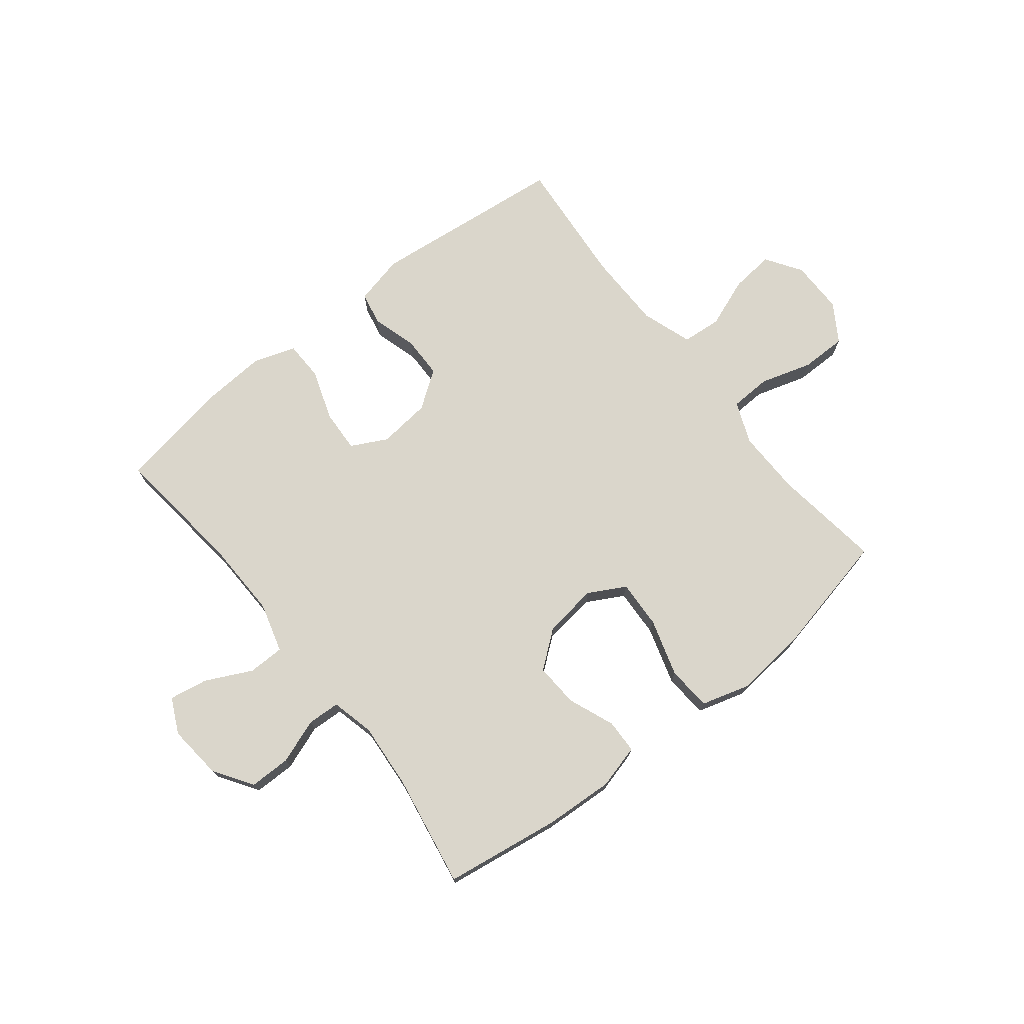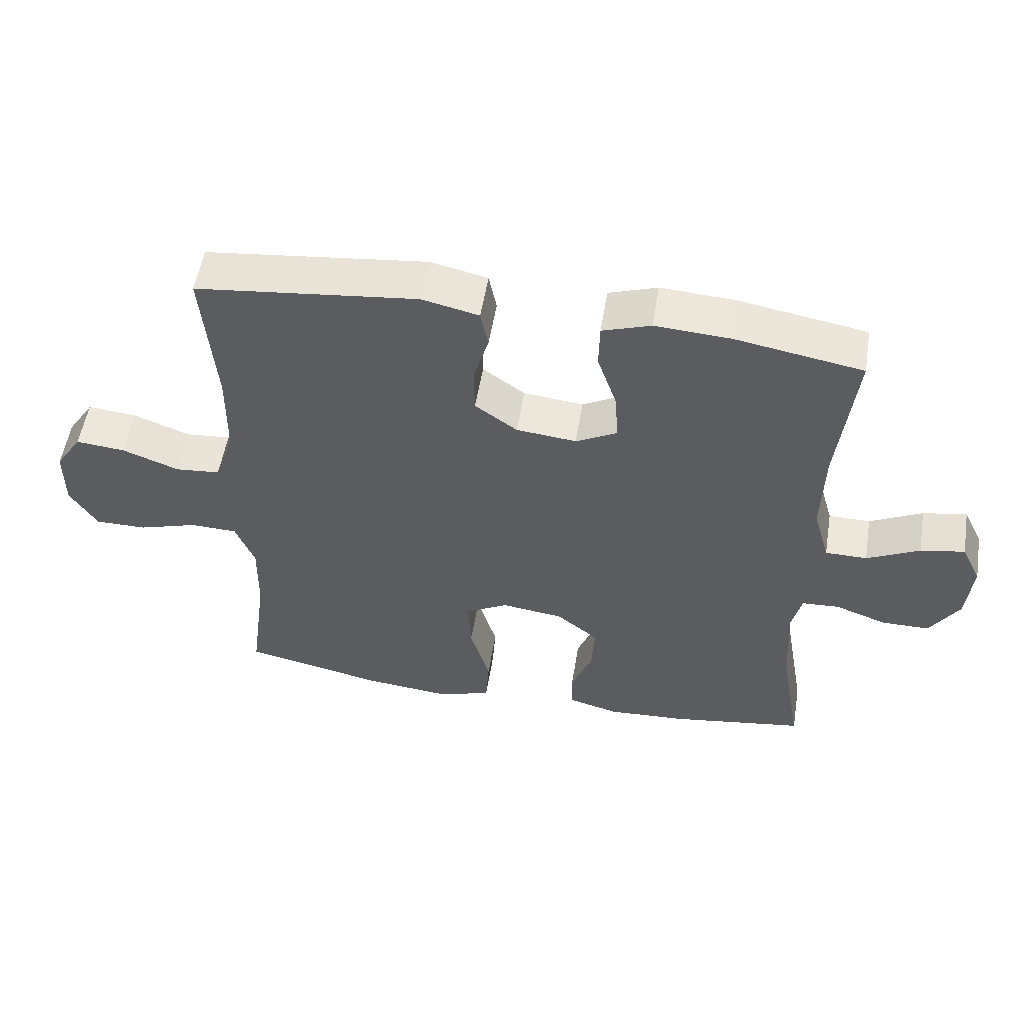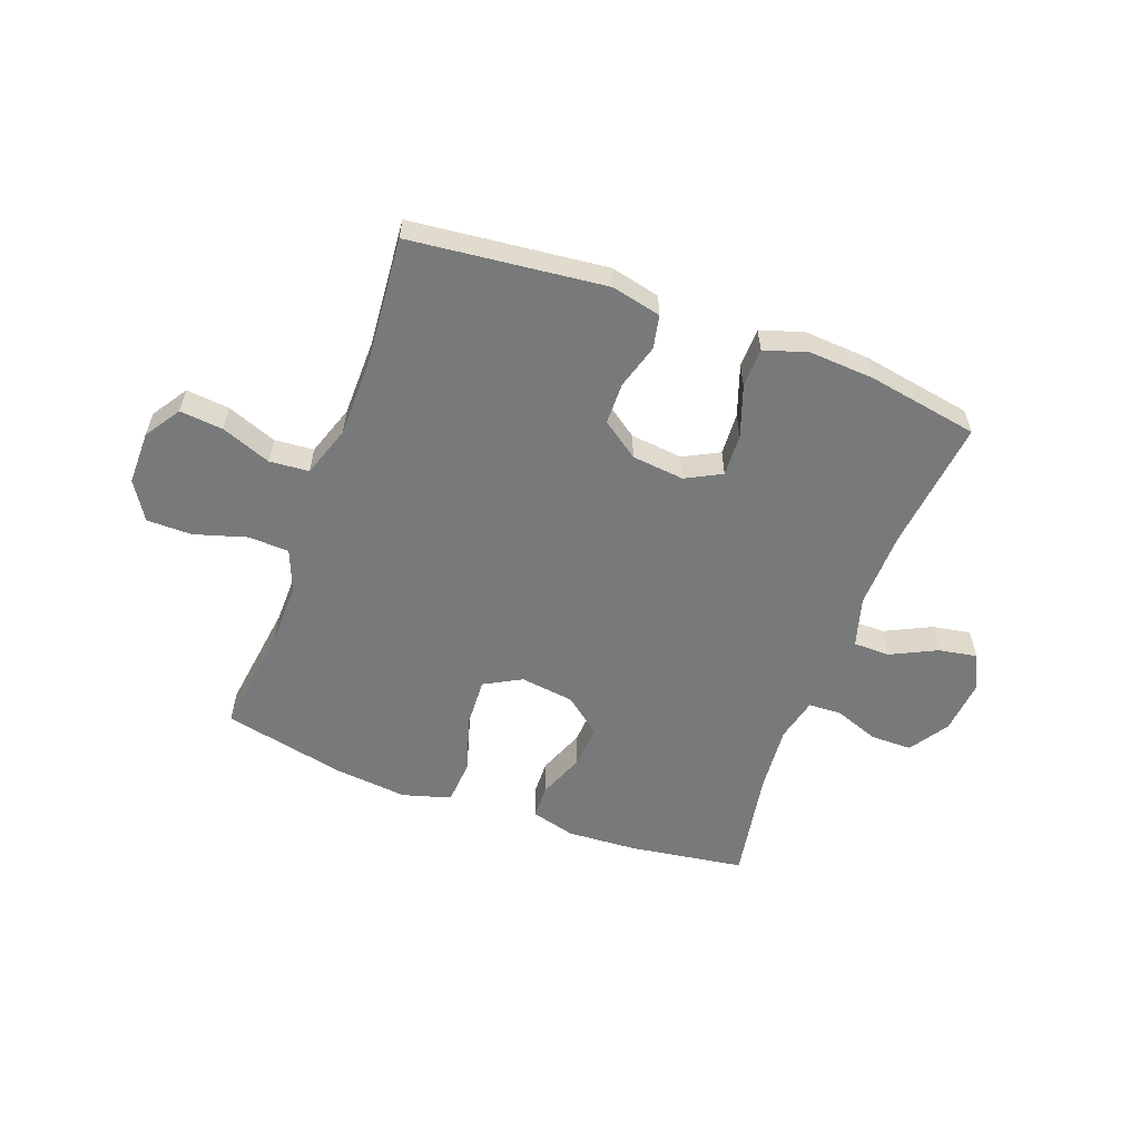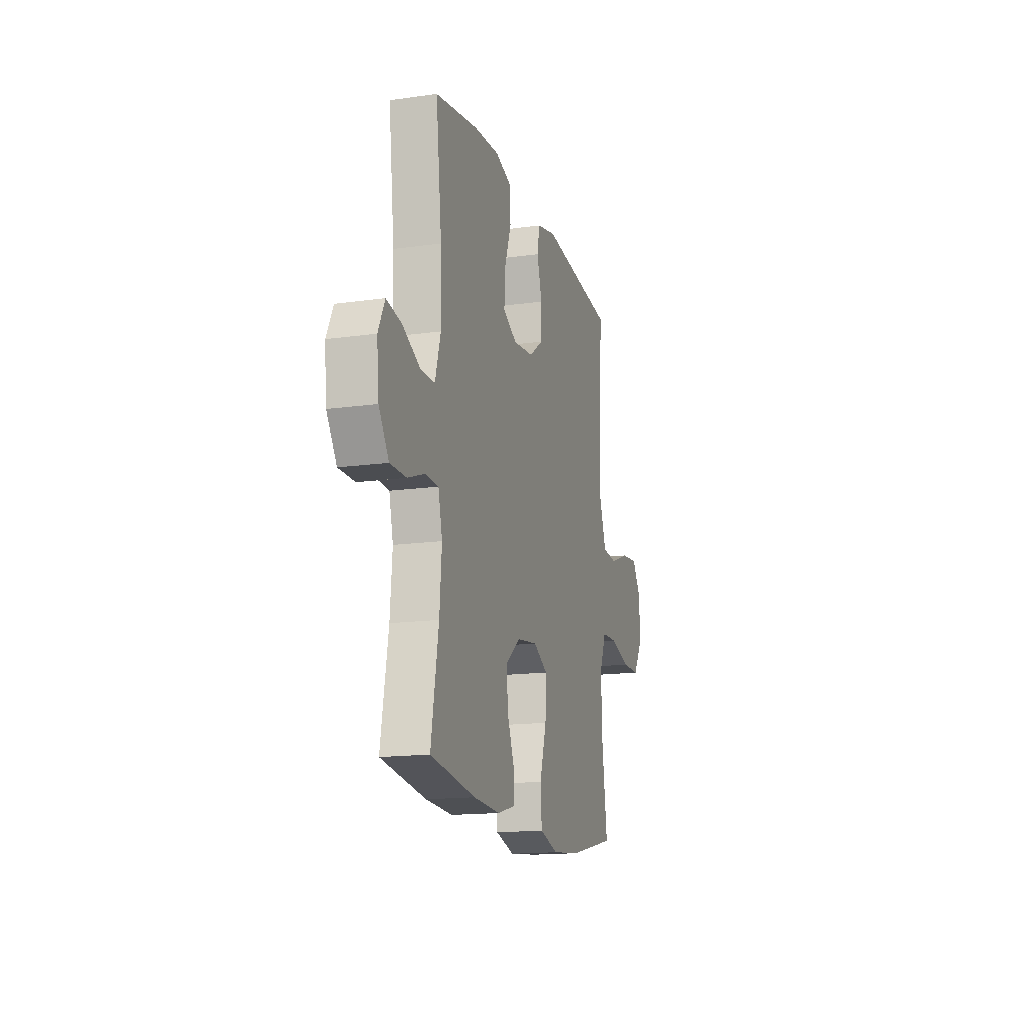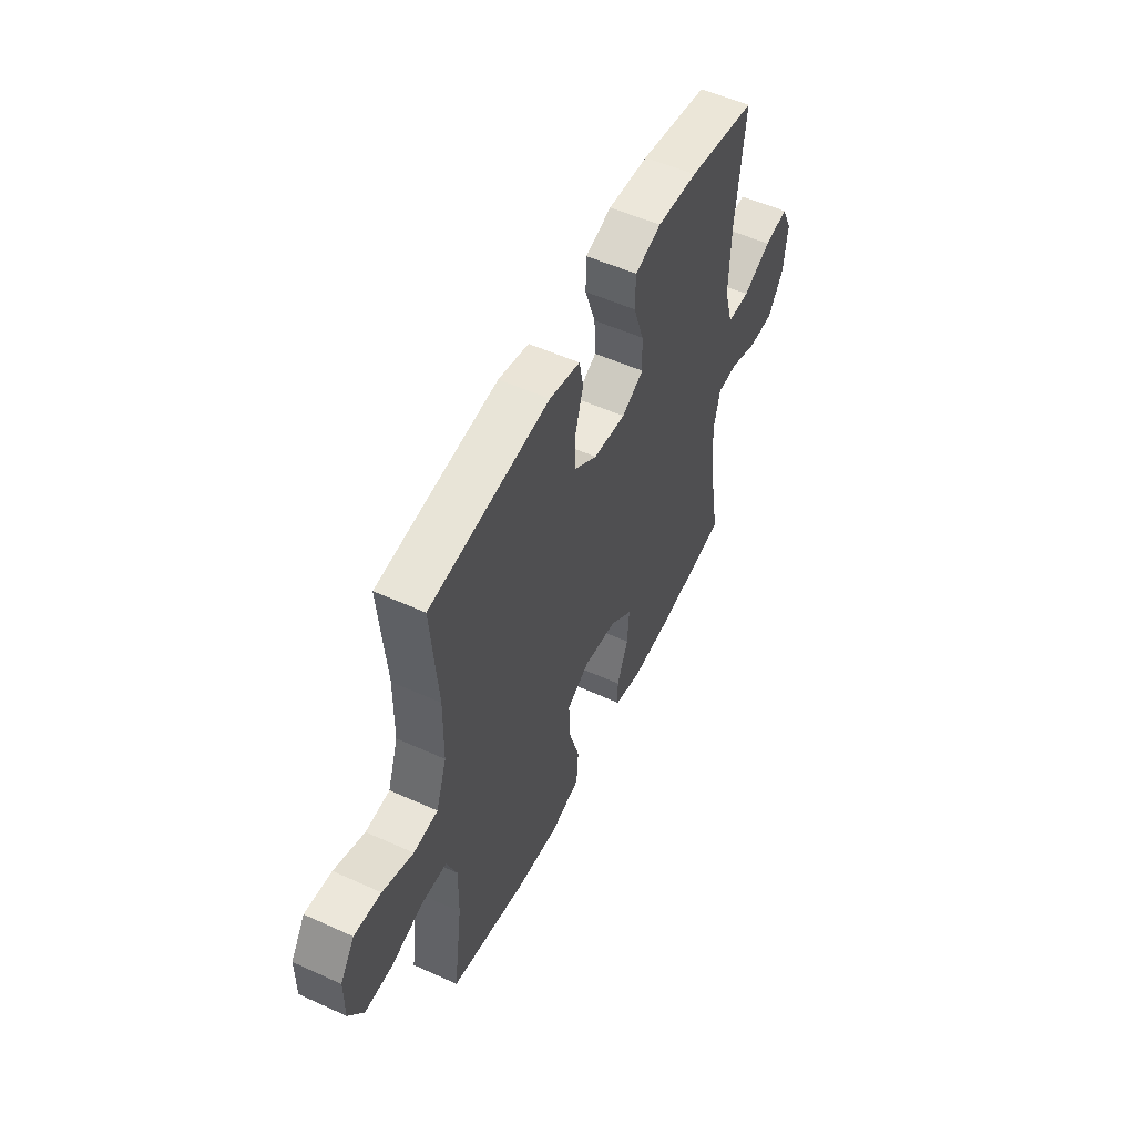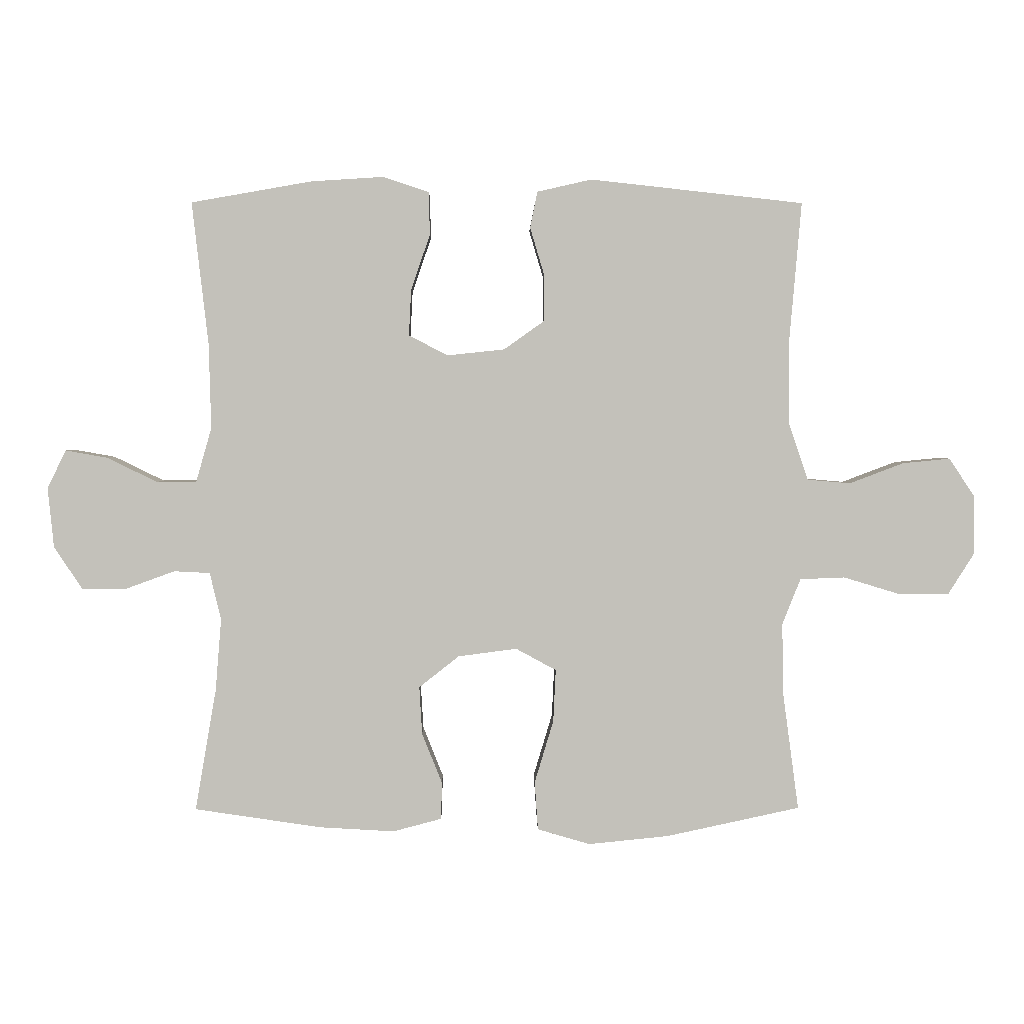
<metadata>
{"format":"obj","ext":"obj","renderer":"f3d","projection":"perspective","resolution":1024,"background":"white","views":[{"elev":73.8,"azim":141.6,"up":"+Y"},{"elev":53.7,"azim":9.2,"up":"+Z"},{"elev":-57.7,"azim":-20.3,"up":"+Y"},{"elev":-15.6,"azim":106.5,"up":"+Z"},{"elev":53.6,"azim":-64.2,"up":"+Z"},{"elev":2.7,"azim":179.3,"up":"+Z"}]}
</metadata>
<code>
o path592
v 0.4793 0.0375 -0.2971
v 0.4696 0.0375 -0.1788
v 0.488 0.0375 -0.1022
v 0.5461 0.0375 -0.09923
v 0.6252 0.0375 -0.1279
v 0.6987 0.0375 -0.1277
v 0.7441 0.0375 -0.05859
v 0.7537 0.0375 0.03804
v 0.7234 0.0375 0.1004
v 0.6552 0.0375 0.08822
v 0.5736 0.0375 0.04829
v 0.509 0.0375 0.04891
v 0.4837 0.0375 0.1372
v 0.4873 0.0375 0.275
v 0.5137 0.0375 0.5067
v 0.3172 0.0375 0.5412
v 0.2002 0.0375 0.5487
v 0.125 0.0375 0.5237
v 0.1234 0.0375 0.454
v 0.1543 0.0375 0.3646
v 0.1581 0.0375 0.2896
v 0.0947 0.0375 0.2566
v 0.001701 0.0375 0.2664
v -0.06398 0.0375 0.3129
v -0.06488 0.0375 0.3869
v -0.04138 0.0375 0.466
v -0.05332 0.0375 0.5247
v -0.1417 0.0375 0.5448
v -0.488 0.0375 0.5067
v -0.4685 0.0375 0.2784
v -0.47 0.0375 0.1416
v -0.5007 0.0375 0.05166
v -0.5707 0.0375 0.04568
v -0.6588 0.0375 0.07894
v -0.7358 0.0375 0.0863
v -0.7774 0.0375 0.02337
v -0.7777 0.0375 -0.07131
v -0.7354 0.0375 -0.1385
v -0.6549 0.0375 -0.1385
v -0.5625 0.0375 -0.1105
v -0.4898 0.0375 -0.1133
v -0.4601 0.0375 -0.1877
v -0.462 0.0375 -0.3026
v -0.488 0.0375 -0.4952
v -0.2706 0.0375 -0.5422
v -0.1402 0.0375 -0.5553
v -0.05473 0.0375 -0.5303
v -0.04919 0.0375 -0.4518
v -0.08004 0.0375 -0.3495
v -0.08405 0.0375 -0.2642
v -0.01855 0.0375 -0.2285
v 0.0769 0.0375 -0.241
v 0.1422 0.0375 -0.2924
v 0.1376 0.0375 -0.3702
v 0.1049 0.0375 -0.452
v 0.1064 0.0375 -0.5122
v 0.1852 0.0375 -0.5331
v 0.3078 0.0375 -0.526
v 0.5137 0.0375 -0.4952
v 0.4793 -0.0375 -0.2971
v 0.4696 -0.0375 -0.1788
v 0.488 -0.0375 -0.1022
v 0.5461 -0.0375 -0.09923
v 0.6252 -0.0375 -0.1279
v 0.6987 -0.0375 -0.1277
v 0.7441 -0.0375 -0.05859
v 0.7537 -0.0375 0.03804
v 0.7234 -0.0375 0.1004
v 0.6552 -0.0375 0.08822
v 0.5736 -0.0375 0.04829
v 0.509 -0.0375 0.04891
v 0.4837 -0.0375 0.1372
v 0.4873 -0.0375 0.275
v 0.5137 -0.0375 0.5067
v 0.3172 -0.0375 0.5412
v 0.2002 -0.0375 0.5487
v 0.125 -0.0375 0.5237
v 0.1234 -0.0375 0.454
v 0.1543 -0.0375 0.3646
v 0.1581 -0.0375 0.2896
v 0.0947 -0.0375 0.2566
v 0.001701 -0.0375 0.2664
v -0.06398 -0.0375 0.3129
v -0.06488 -0.0375 0.3869
v -0.04138 -0.0375 0.466
v -0.05332 -0.0375 0.5247
v -0.1417 -0.0375 0.5448
v -0.488 -0.0375 0.5067
v -0.4685 -0.0375 0.2784
v -0.47 -0.0375 0.1416
v -0.5007 -0.0375 0.05166
v -0.5707 -0.0375 0.04568
v -0.6588 -0.0375 0.07894
v -0.7358 -0.0375 0.0863
v -0.7774 -0.0375 0.02337
v -0.7777 -0.0375 -0.07131
v -0.7354 -0.0375 -0.1385
v -0.6549 -0.0375 -0.1385
v -0.5625 -0.0375 -0.1105
v -0.4898 -0.0375 -0.1133
v -0.4601 -0.0375 -0.1877
v -0.462 -0.0375 -0.3026
v -0.488 -0.0375 -0.4952
v -0.2706 -0.0375 -0.5422
v -0.1402 -0.0375 -0.5553
v -0.05473 -0.0375 -0.5303
v -0.04919 -0.0375 -0.4518
v -0.08004 -0.0375 -0.3495
v -0.08405 -0.0375 -0.2642
v -0.01855 -0.0375 -0.2285
v 0.0769 -0.0375 -0.241
v 0.1422 -0.0375 -0.2924
v 0.1376 -0.0375 -0.3702
v 0.1049 -0.0375 -0.452
v 0.1064 -0.0375 -0.5122
v 0.1852 -0.0375 -0.5331
v 0.3078 -0.0375 -0.526
v 0.5137 -0.0375 -0.4952
v 0.7441 0.0375 -0.05859
v 0.7537 0.0375 0.03804
v 0.7234 0.0375 0.1004
v 0.7234 0.0375 0.1004
v 0.6987 0.0375 -0.1277
v 0.6552 0.0375 0.08822
v 0.6252 0.0375 -0.1279
v 0.5736 0.0375 0.04829
v 0.5461 0.0375 -0.09923
v 0.509 0.0375 0.04891
v 0.509 0.0375 0.04891
v 0.488 0.0375 -0.1022
v 0.488 0.0375 -0.1022
v 0.4837 0.0375 0.1372
v 0.4873 0.0375 0.275
v 0.5137 0.0375 0.5067
v 0.5137 0.0375 0.5067
v 0.5137 0.0375 -0.4952
v 0.5137 0.0375 -0.4952
v 0.4793 0.0375 -0.2971
v 0.4696 0.0375 -0.1788
v 0.3172 0.0375 0.5412
v 0.3078 0.0375 -0.526
v 0.2002 0.0375 0.5487
v 0.1852 0.0375 -0.5331
v 0.1543 0.0375 0.3646
v 0.1581 0.0375 0.2896
v 0.1581 0.0375 0.2896
v 0.125 0.0375 0.5237
v 0.125 0.0375 0.5237
v 0.1064 0.0375 -0.5122
v 0.1064 0.0375 -0.5122
v 0.1422 0.0375 -0.2924
v 0.1376 0.0375 -0.3702
v 0.0947 0.0375 0.2566
v 0.1234 0.0375 0.454
v 0.0769 0.0375 -0.241
v 0.1049 0.0375 -0.452
v 0.001701 0.0375 0.2664
v -0.01855 0.0375 -0.2285
v -0.06398 0.0375 0.3129
v -0.08405 0.0375 -0.2642
v -0.08405 0.0375 -0.2642
v -0.06488 0.0375 0.3869
v -0.04138 0.0375 0.466
v -0.05332 0.0375 0.5247
v -0.05332 0.0375 0.5247
v -0.05473 0.0375 -0.5303
v -0.05473 0.0375 -0.5303
v -0.04919 0.0375 -0.4518
v -0.08004 0.0375 -0.3495
v -0.1417 0.0375 0.5448
v -0.1402 0.0375 -0.5553
v -0.2706 0.0375 -0.5422
v -0.488 0.0375 -0.4952
v -0.488 0.0375 -0.4952
v -0.4601 0.0375 -0.1877
v -0.462 0.0375 -0.3026
v -0.4898 0.0375 -0.1133
v -0.4898 0.0375 -0.1133
v -0.4685 0.0375 0.2784
v -0.47 0.0375 0.1416
v -0.488 0.0375 0.5067
v -0.488 0.0375 0.5067
v -0.5007 0.0375 0.05166
v -0.5007 0.0375 0.05166
v -0.5625 0.0375 -0.1105
v -0.5707 0.0375 0.04568
v -0.6549 0.0375 -0.1385
v -0.6588 0.0375 0.07894
v -0.7354 0.0375 -0.1385
v -0.7358 0.0375 0.0863
v -0.7358 0.0375 0.0863
v -0.7777 0.0375 -0.07131
v -0.7774 0.0375 0.02337
v 0.7441 -0.0375 -0.05859
v 0.7537 -0.0375 0.03804
v 0.7234 -0.0375 0.1004
v 0.7234 -0.0375 0.1004
v 0.6987 -0.0375 -0.1277
v 0.6552 -0.0375 0.08822
v 0.6252 -0.0375 -0.1279
v 0.5736 -0.0375 0.04829
v 0.5461 -0.0375 -0.09923
v 0.509 -0.0375 0.04891
v 0.509 -0.0375 0.04891
v 0.488 -0.0375 -0.1022
v 0.488 -0.0375 -0.1022
v 0.4837 -0.0375 0.1372
v 0.4873 -0.0375 0.275
v 0.5137 -0.0375 0.5067
v 0.5137 -0.0375 0.5067
v 0.5137 -0.0375 -0.4952
v 0.5137 -0.0375 -0.4952
v 0.4793 -0.0375 -0.2971
v 0.4696 -0.0375 -0.1788
v 0.3172 -0.0375 0.5412
v 0.3078 -0.0375 -0.526
v 0.2002 -0.0375 0.5487
v 0.1852 -0.0375 -0.5331
v 0.1543 -0.0375 0.3646
v 0.1581 -0.0375 0.2896
v 0.1581 -0.0375 0.2896
v 0.125 -0.0375 0.5237
v 0.125 -0.0375 0.5237
v 0.1064 -0.0375 -0.5122
v 0.1064 -0.0375 -0.5122
v 0.1422 -0.0375 -0.2924
v 0.1376 -0.0375 -0.3702
v 0.0947 -0.0375 0.2566
v 0.1234 -0.0375 0.454
v 0.0769 -0.0375 -0.241
v 0.1049 -0.0375 -0.452
v 0.001701 -0.0375 0.2664
v -0.01855 -0.0375 -0.2285
v -0.06398 -0.0375 0.3129
v -0.08405 -0.0375 -0.2642
v -0.08405 -0.0375 -0.2642
v -0.06488 -0.0375 0.3869
v -0.04138 -0.0375 0.466
v -0.05332 -0.0375 0.5247
v -0.05332 -0.0375 0.5247
v -0.05473 -0.0375 -0.5303
v -0.05473 -0.0375 -0.5303
v -0.04919 -0.0375 -0.4518
v -0.08004 -0.0375 -0.3495
v -0.1417 -0.0375 0.5448
v -0.1402 -0.0375 -0.5553
v -0.2706 -0.0375 -0.5422
v -0.488 -0.0375 -0.4952
v -0.488 -0.0375 -0.4952
v -0.4601 -0.0375 -0.1877
v -0.462 -0.0375 -0.3026
v -0.4898 -0.0375 -0.1133
v -0.4898 -0.0375 -0.1133
v -0.4685 -0.0375 0.2784
v -0.47 -0.0375 0.1416
v -0.488 -0.0375 0.5067
v -0.488 -0.0375 0.5067
v -0.5007 -0.0375 0.05166
v -0.5007 -0.0375 0.05166
v -0.5625 -0.0375 -0.1105
v -0.5707 -0.0375 0.04568
v -0.6549 -0.0375 -0.1385
v -0.6588 -0.0375 0.07894
v -0.7354 -0.0375 -0.1385
v -0.7358 -0.0375 0.0863
v -0.7358 -0.0375 0.0863
v -0.7777 -0.0375 -0.07131
v -0.7774 -0.0375 0.02337
f 244 235 251
f 245 238 239
f 215 217 219
f 216 227 218
f 263 262 261
f 213 227 216
f 254 245 256
f 247 251 248
f 203 207 228
f 267 263 268
f 202 203 205
f 200 201 202
f 213 226 227
f 195 199 194
f 252 258 260
f 268 263 265
f 254 237 245
f 226 205 230
f 194 201 200
f 224 218 231
f 230 205 228
f 255 234 254
f 214 226 213
f 234 237 254
f 250 235 252
f 215 219 208
f 219 217 229
f 246 244 247
f 203 202 201
f 198 194 200
f 208 220 207
f 258 235 255
f 201 194 199
f 247 244 251
f 215 208 209
f 205 226 214
f 260 261 262
f 231 218 227
f 229 217 222
f 233 228 232
f 255 232 234
f 261 260 258
f 262 263 267
f 211 213 216
f 228 207 220
f 220 208 219
f 244 246 243
f 251 235 250
f 233 232 255
f 235 233 255
f 205 203 228
f 230 228 233
f 241 243 246
f 196 199 195
f 252 235 258
f 264 262 267
f 245 237 238
f 7 8 67 66
f 8 122 197 67
f 6 7 66 65
f 9 10 69 68
f 5 6 65 64
f 10 11 70 69
f 4 5 64 63
f 11 129 204 70
f 131 4 63 206
f 12 13 72 71
f 14 135 210 73
f 137 1 60 212
f 2 3 62 61
f 13 14 73 72
f 1 2 61 60
f 15 16 75 74
f 58 59 118 117
f 16 17 76 75
f 57 58 117 116
f 20 146 221 79
f 17 148 223 76
f 150 57 116 225
f 53 54 113 112
f 21 22 81 80
f 19 20 79 78
f 18 19 78 77
f 52 53 112 111
f 55 56 115 114
f 54 55 114 113
f 22 23 82 81
f 51 52 111 110
f 23 24 83 82
f 161 51 110 236
f 25 26 85 84
f 26 165 240 85
f 167 48 107 242
f 48 49 108 107
f 27 28 87 86
f 46 47 106 105
f 24 25 84 83
f 49 50 109 108
f 45 46 105 104
f 174 45 104 249
f 42 43 102 101
f 178 42 101 253
f 30 31 90 89
f 182 30 89 257
f 28 29 88 87
f 31 184 259 90
f 43 44 103 102
f 40 41 100 99
f 32 33 92 91
f 39 40 99 98
f 33 34 93 92
f 38 39 98 97
f 34 191 266 93
f 37 38 97 96
f 36 37 96 95
f 35 36 95 94
f 169 176 160
f 170 164 163
f 140 144 142
f 141 143 152
f 188 186 187
f 138 141 152
f 179 181 170
f 172 173 176
f 128 153 132
f 192 193 188
f 127 130 128
f 125 127 126
f 138 152 151
f 120 119 124
f 177 185 183
f 193 190 188
f 179 170 162
f 151 155 130
f 119 125 126
f 149 156 143
f 155 153 130
f 180 179 159
f 139 138 151
f 159 179 162
f 175 177 160
f 140 133 144
f 144 154 142
f 171 172 169
f 128 126 127
f 123 125 119
f 133 132 145
f 183 180 160
f 126 124 119
f 172 176 169
f 140 134 133
f 130 139 151
f 185 187 186
f 156 152 143
f 154 147 142
f 158 157 153
f 180 159 157
f 186 183 185
f 187 192 188
f 136 141 138
f 153 145 132
f 145 144 133
f 169 168 171
f 176 175 160
f 158 180 157
f 160 180 158
f 130 153 128
f 155 158 153
f 166 171 168
f 121 120 124
f 177 183 160
f 189 192 187
f 170 163 162

</code>
